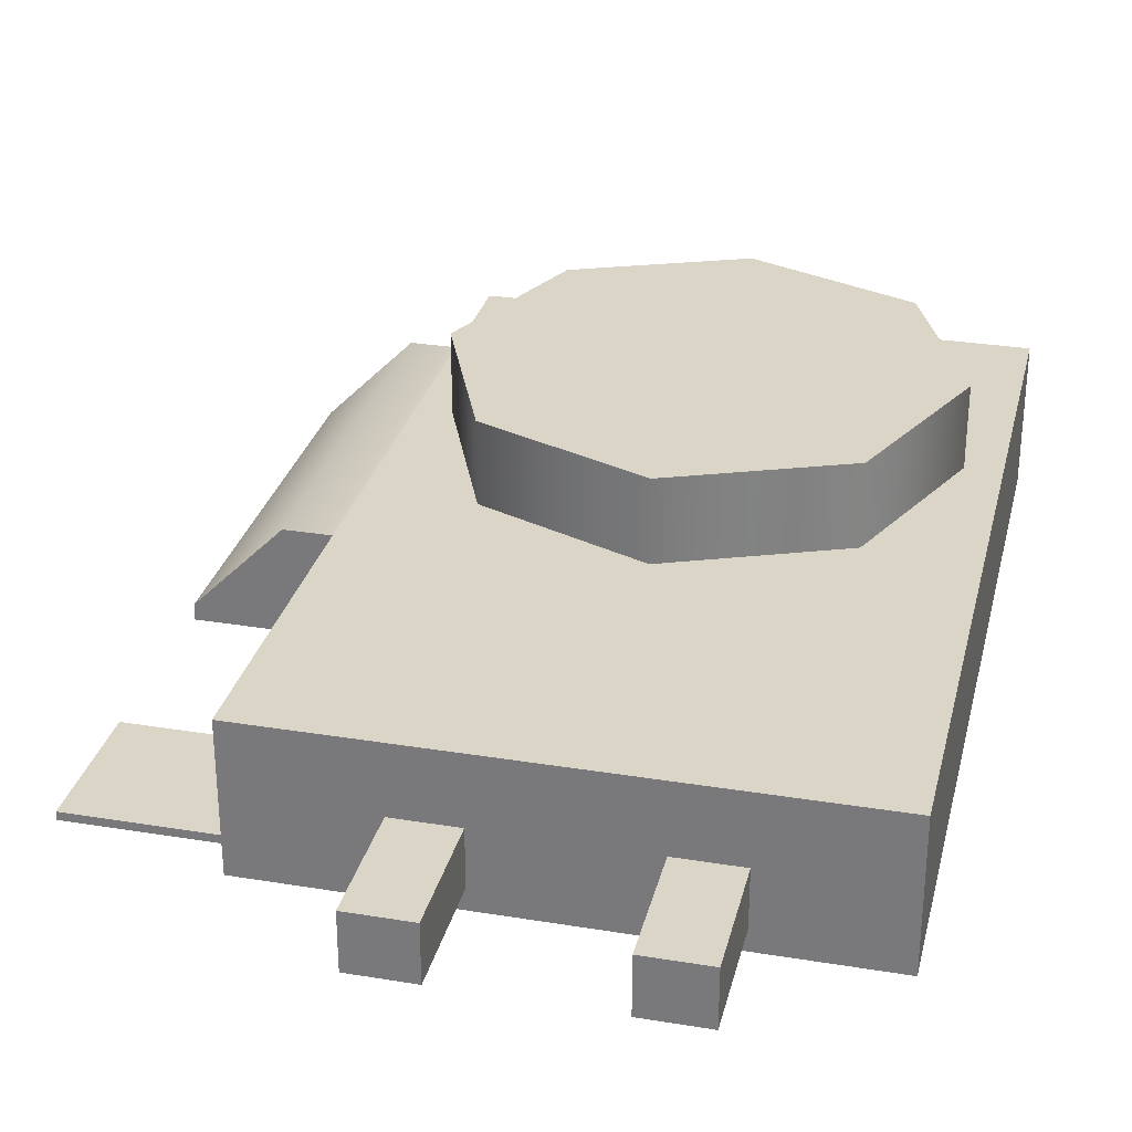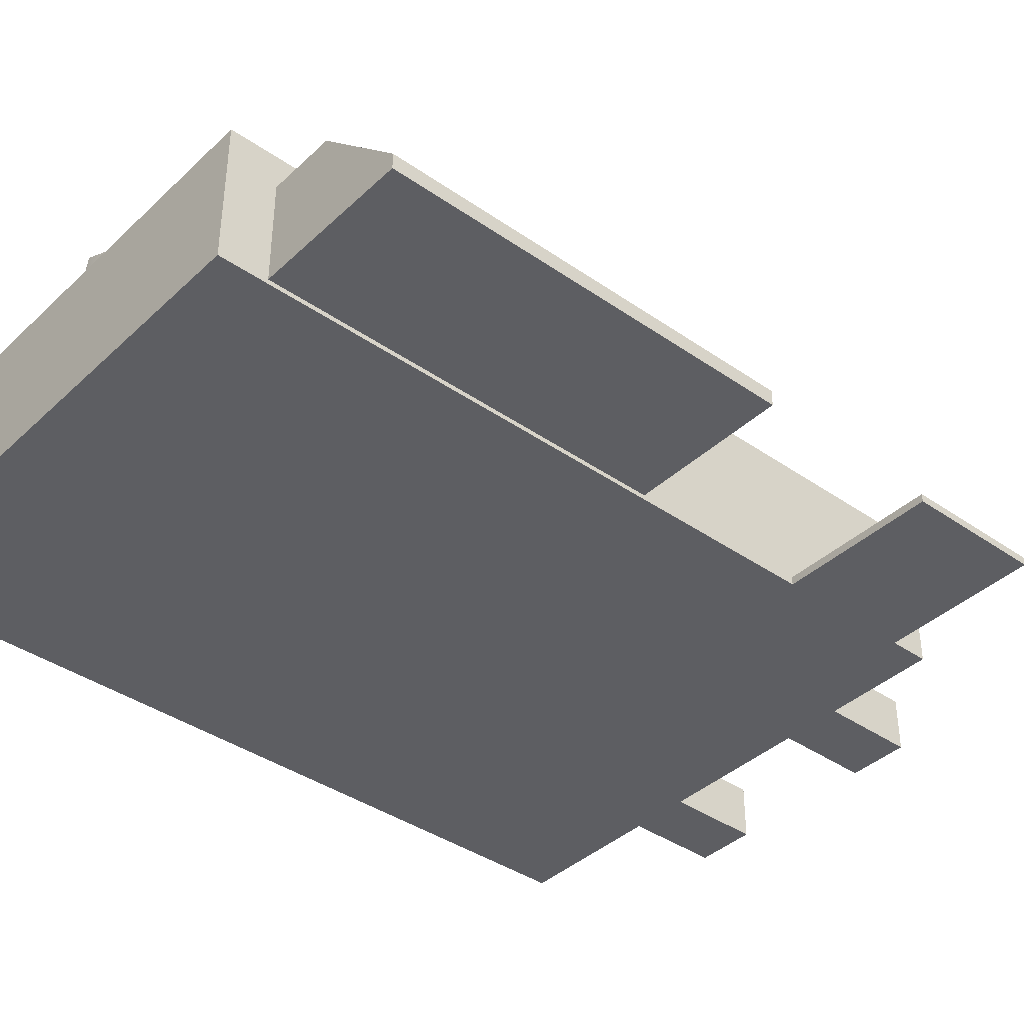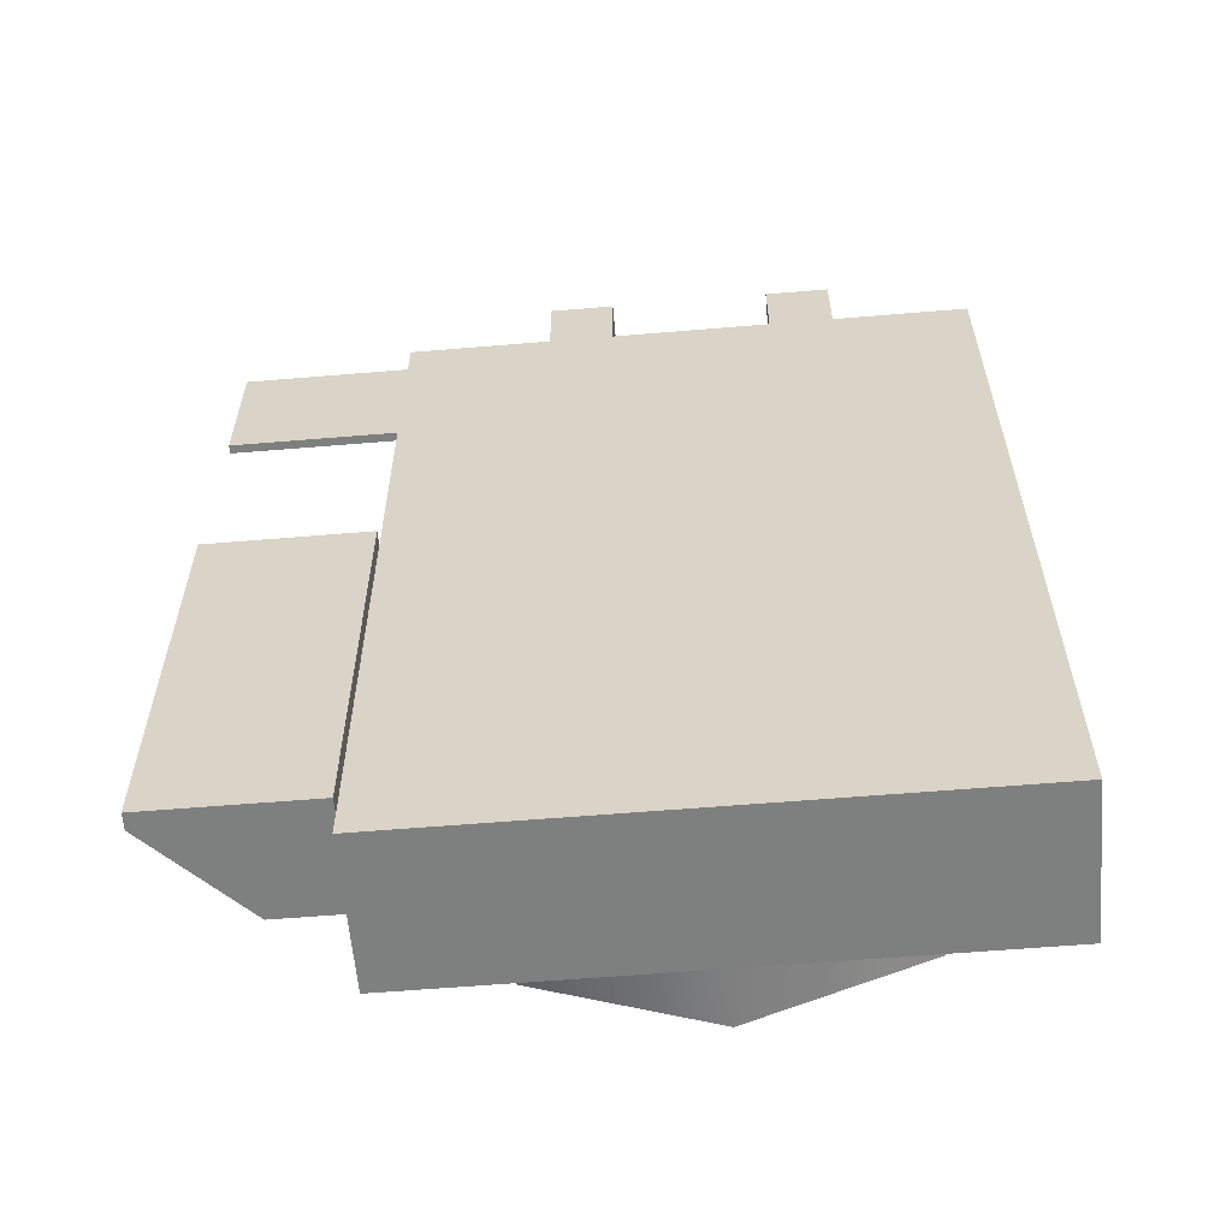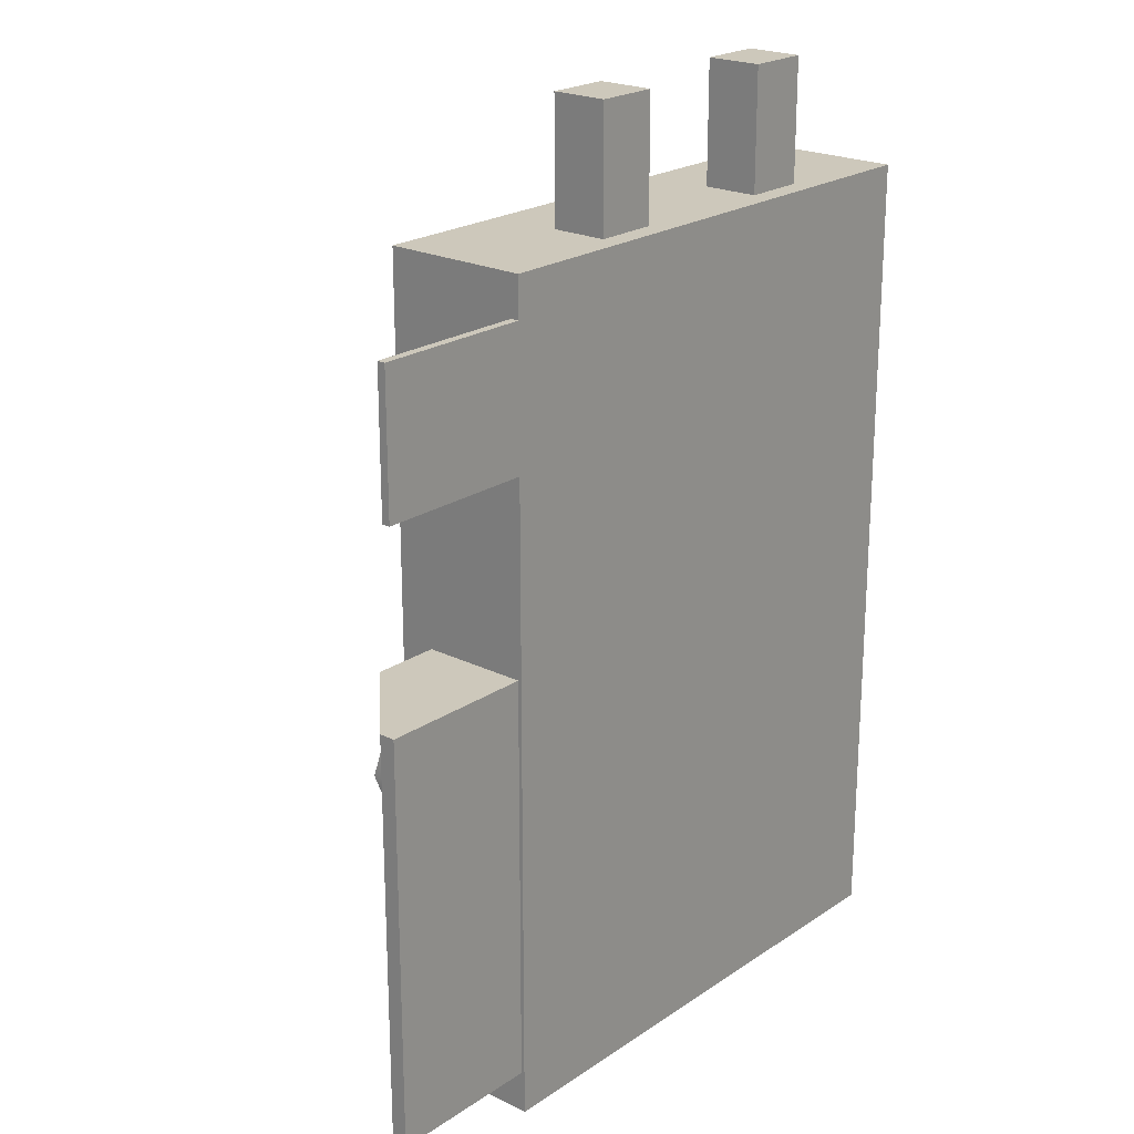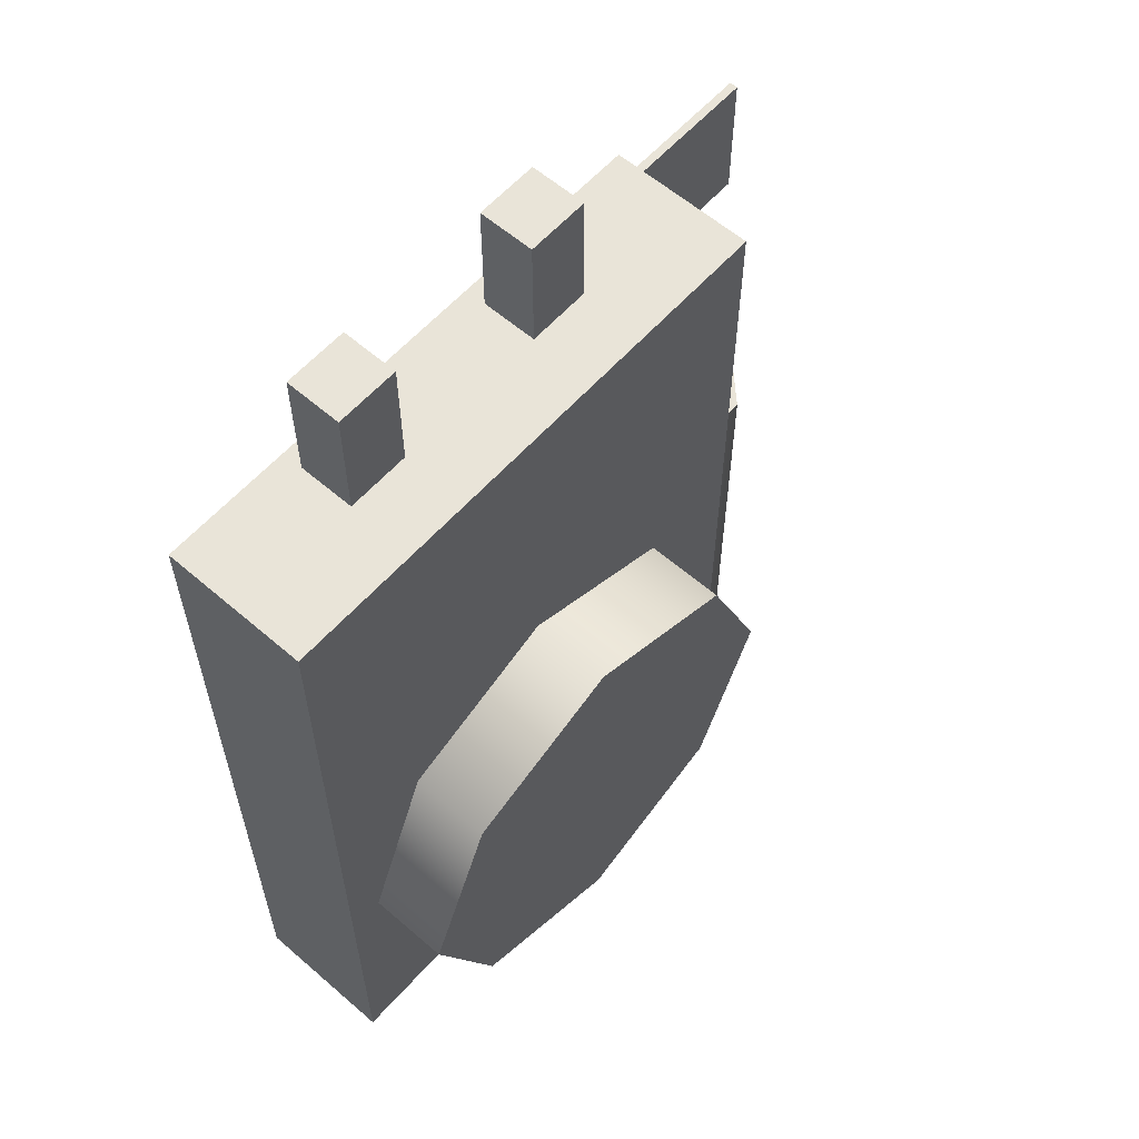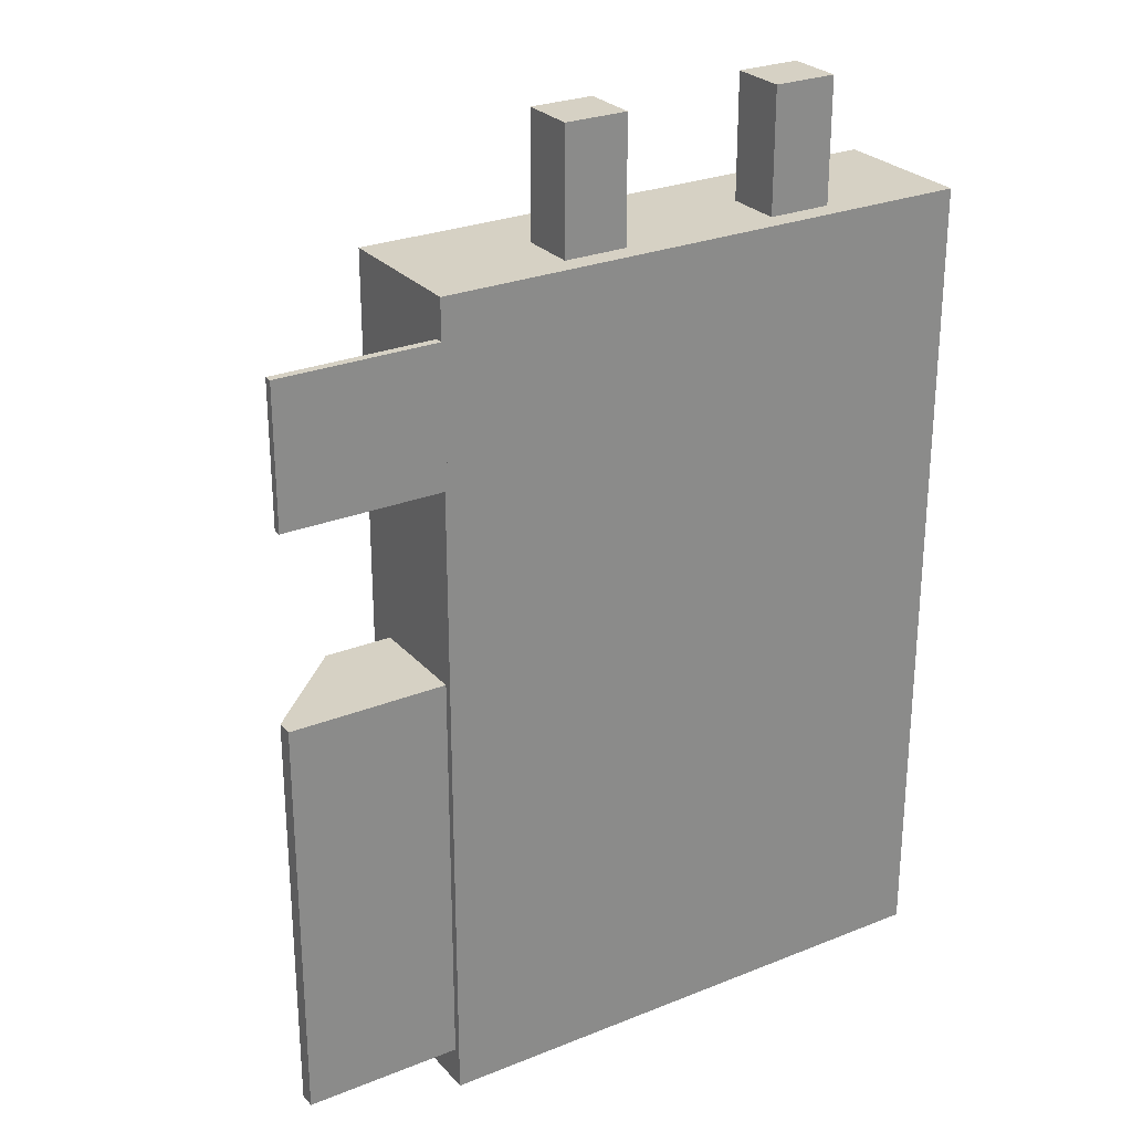
<metadata>
{"format":"obj","ext":"obj","renderer":"f3d","projection":"perspective","resolution":1024,"background":"white","views":[{"elev":29.5,"azim":13.5,"up":"+Y"},{"elev":-39.3,"azim":-130.9,"up":"+Y"},{"elev":-59.6,"azim":4.9,"up":"+Z"},{"elev":21.9,"azim":-49.3,"up":"+Z"},{"elev":59.8,"azim":131.5,"up":"+Z"},{"elev":26.8,"azim":-32.0,"up":"+Z"}]}
</metadata>
<code>
v  -19.43 0 29.53
v  -19.43 0 -29.76
v  20.1 0 -29.76
v  20.1 0 29.53
v  -19.43 10.49 29.53
v  20.1 10.49 29.53
v  20.1 10.49 -29.76
v  -19.43 10.49 -29.76
v  0.3587 6.801 -10.32
v  0.3587 6.801 -27.51
v  12.52 6.801 -22.47
v  17.55 6.801 -10.32
v  -16.83 6.801 -10.32
v  -11.8 6.801 -22.47
v  0.3587 6.801 6.875
v  -11.8 6.801 1.84
v  12.52 6.801 1.84
v  12.52 16.35 -22.47
v  17.55 16.35 -10.32
v  0.3587 16.35 -27.51
v  -11.8 16.35 -22.47
v  -16.83 16.35 -10.32
v  -11.8 16.35 1.84
v  0.3587 16.35 6.875
v  12.52 16.35 1.84
v  0.3587 16.35 -10.32
v  -31.02 0 2.968
v  -31.02 0 -26.44
v  -24.55 0 -26.44
v  -24.55 0 2.968
v  -19.72 0 -26.44
v  -19.72 0 2.968
v  -31.02 1.15 2.968
v  -24.55 7.623 2.968
v  -24.55 7.623 -26.44
v  -31.02 1.15 -26.44
v  -19.72 7.623 2.968
v  -19.72 7.623 -26.44
v  -30.84 0 26.65
v  -30.84 0 16.69
v  -19.24 0 16.69
v  -19.24 0 26.65
v  -30.84 0.5889 26.65
v  -19.24 0.5889 26.65
v  -19.24 0.5889 16.69
v  -30.84 0.5889 16.69
v  -9.695 1.526 38.33
v  -9.695 1.526 28.55
v  -5.131 1.526 28.55
v  -5.131 1.526 38.33
v  -9.695 5.583 38.33
v  -5.131 5.583 38.33
v  -5.131 5.583 28.55
v  -9.695 5.583 28.55
v  6.221 1.526 38.33
v  6.221 1.526 28.55
v  10.79 1.526 28.55
v  10.79 1.526 38.33
v  6.221 5.583 38.33
v  10.79 5.583 38.33
v  10.79 5.583 28.55
v  6.221 5.583 28.55
g Box01
f 1 2 3 4
f 5 6 7 8
f 1 4 6 5
f 4 3 7 6
f 3 2 8 7
f 2 1 5 8
f 9 10 11 12
f 9 13 14 10
f 9 15 16 13
f 9 12 17 15
f 12 11 18 19
f 11 10 20 18
f 10 14 21 20
f 14 13 22 21
f 13 16 23 22
f 16 15 24 23
f 15 17 25 24
f 17 12 19 25
f 26 25 19 18
f 26 18 20 21
f 26 21 22 23
f 26 23 24 25
f 27 28 29 30
f 30 29 31 32
f 33 34 35 36
f 34 37 38 35
f 27 30 34 33
f 30 32 37 34
f 32 31 38 37
f 31 29 35 38
f 29 28 36 35
f 28 27 33 36
f 39 40 41 42
f 43 44 45 46
f 39 42 44 43
f 42 41 45 44
f 41 40 46 45
f 40 39 43 46
f 47 48 49 50
f 51 52 53 54
f 47 50 52 51
f 50 49 53 52
f 49 48 54 53
f 48 47 51 54
f 55 56 57 58
f 59 60 61 62
f 55 58 60 59
f 58 57 61 60
f 57 56 62 61
f 56 55 59 62

</code>
